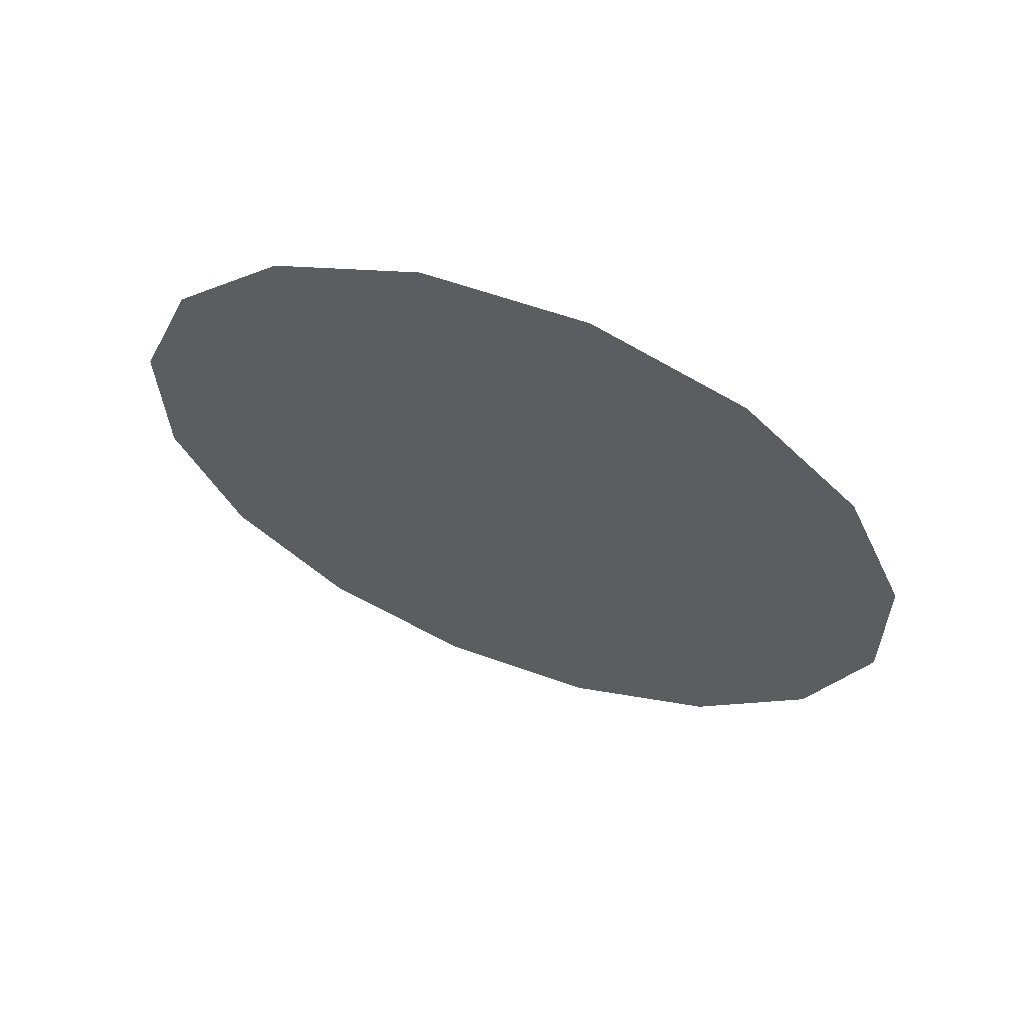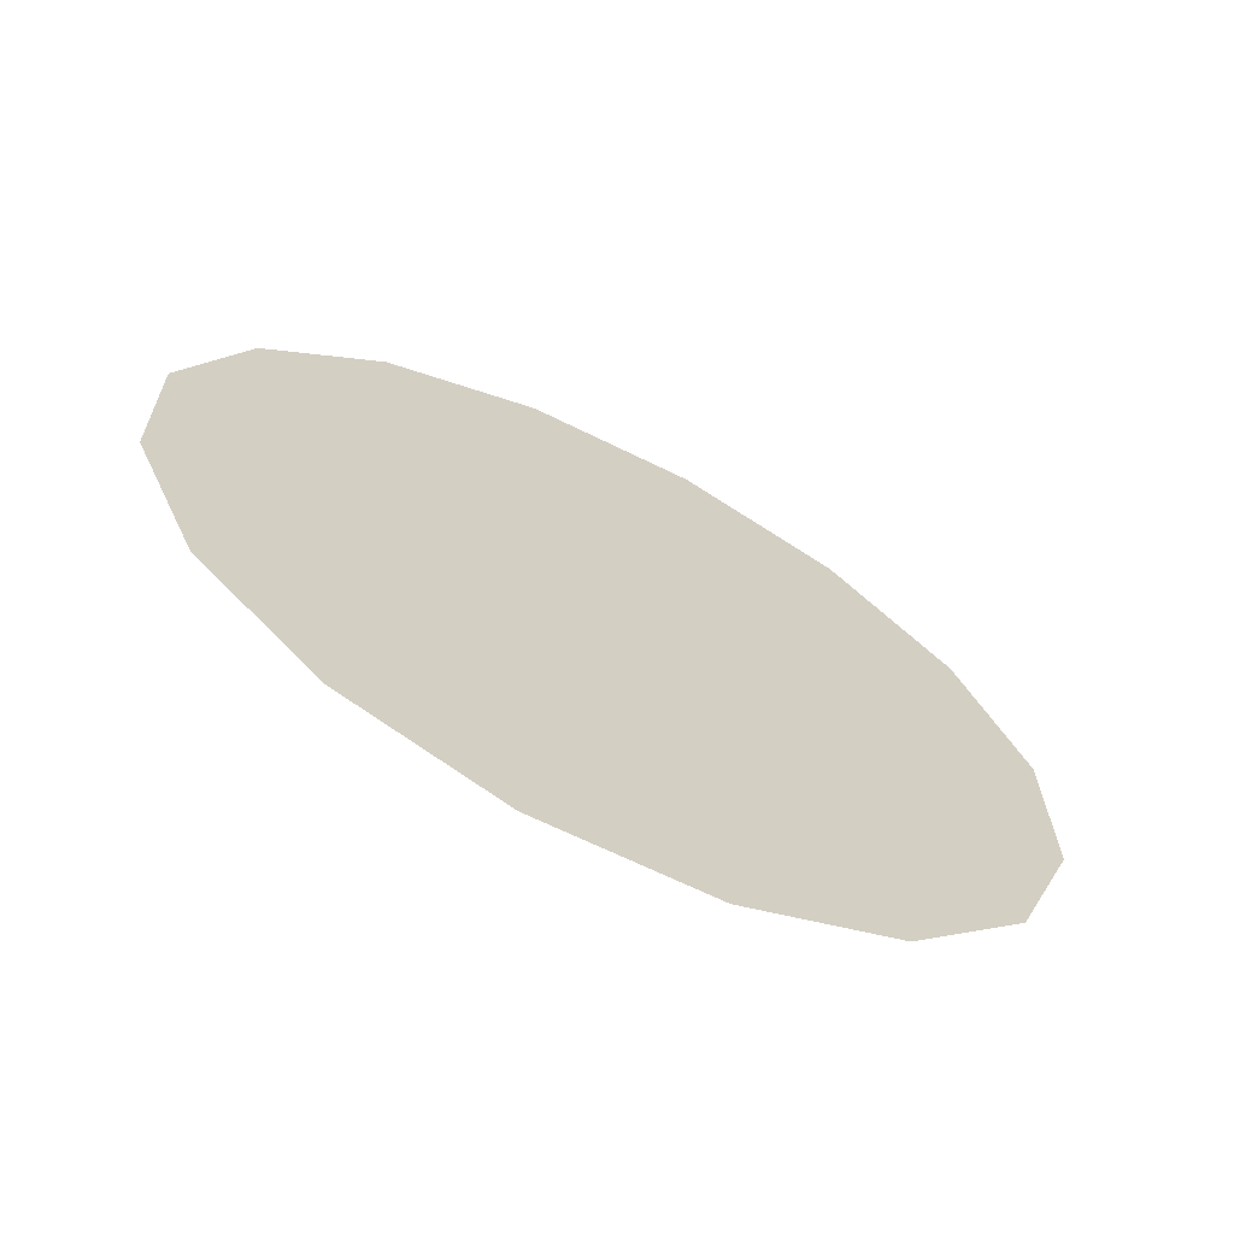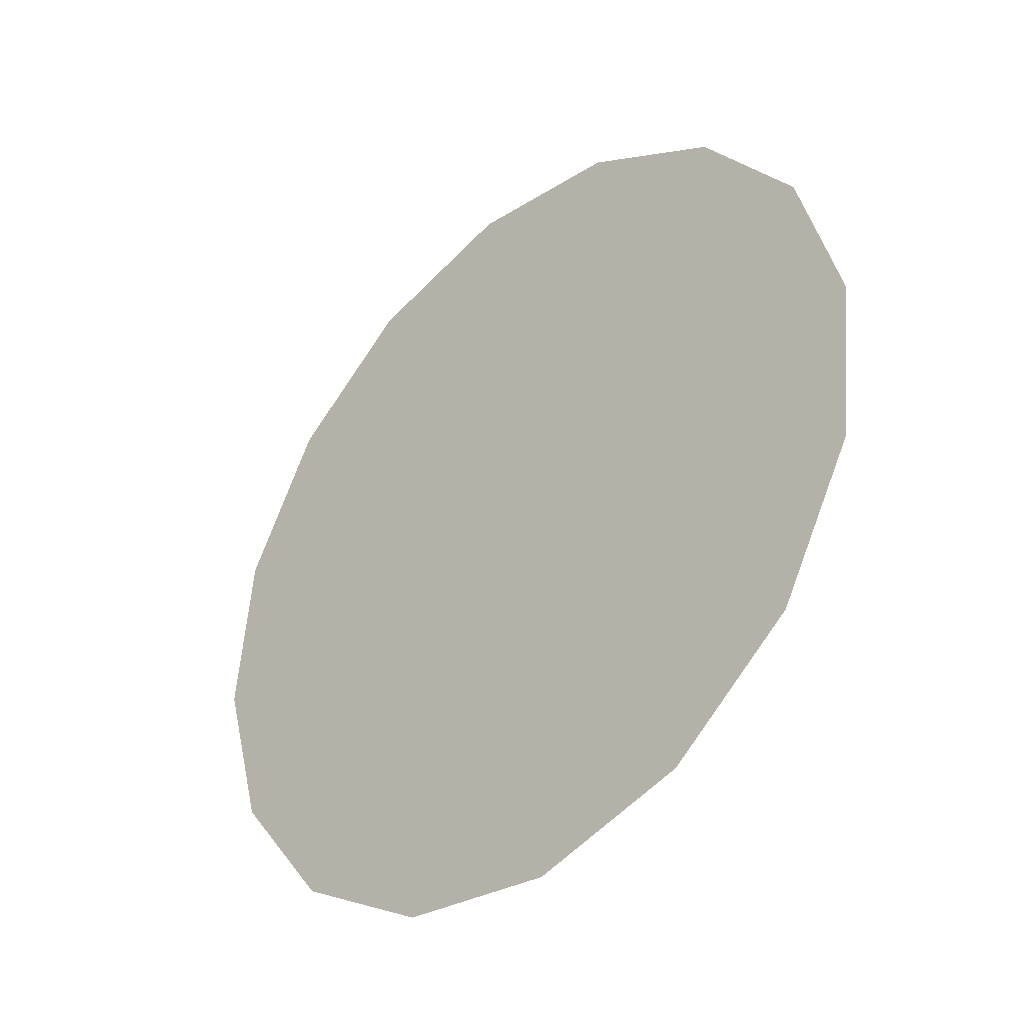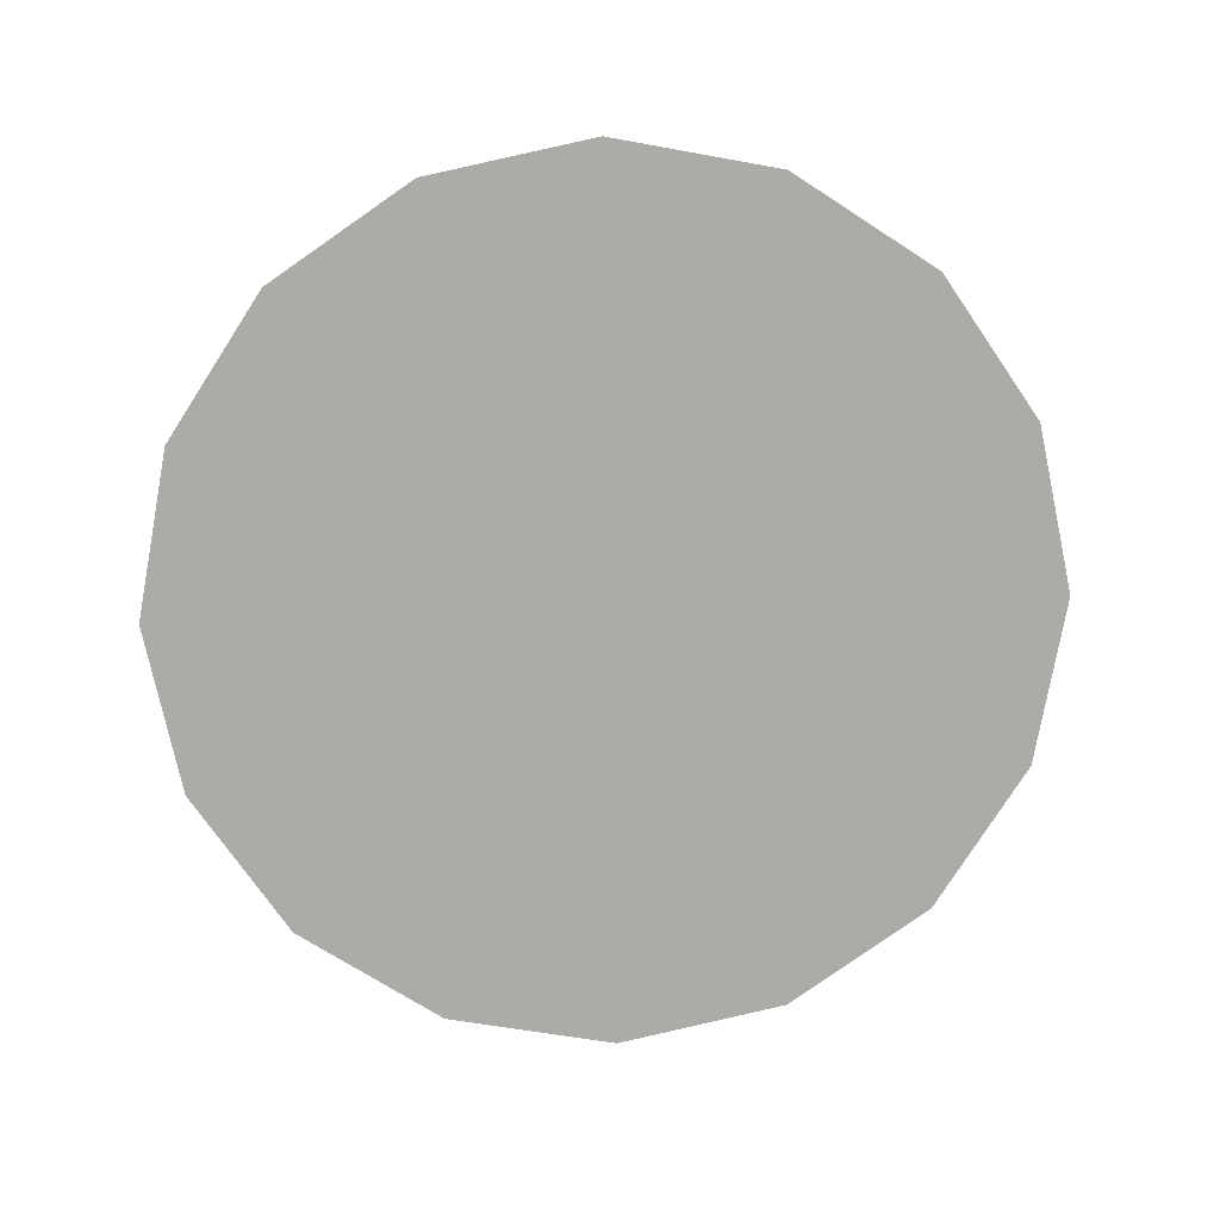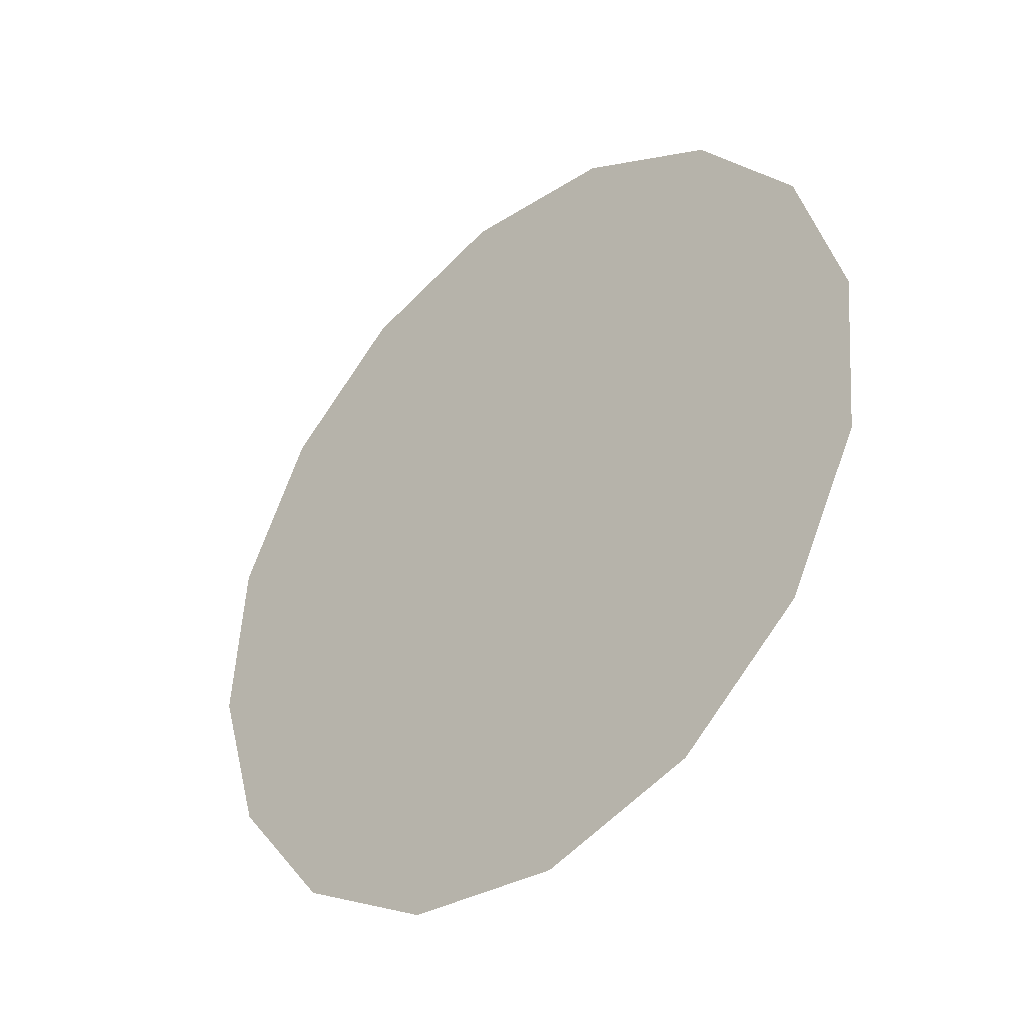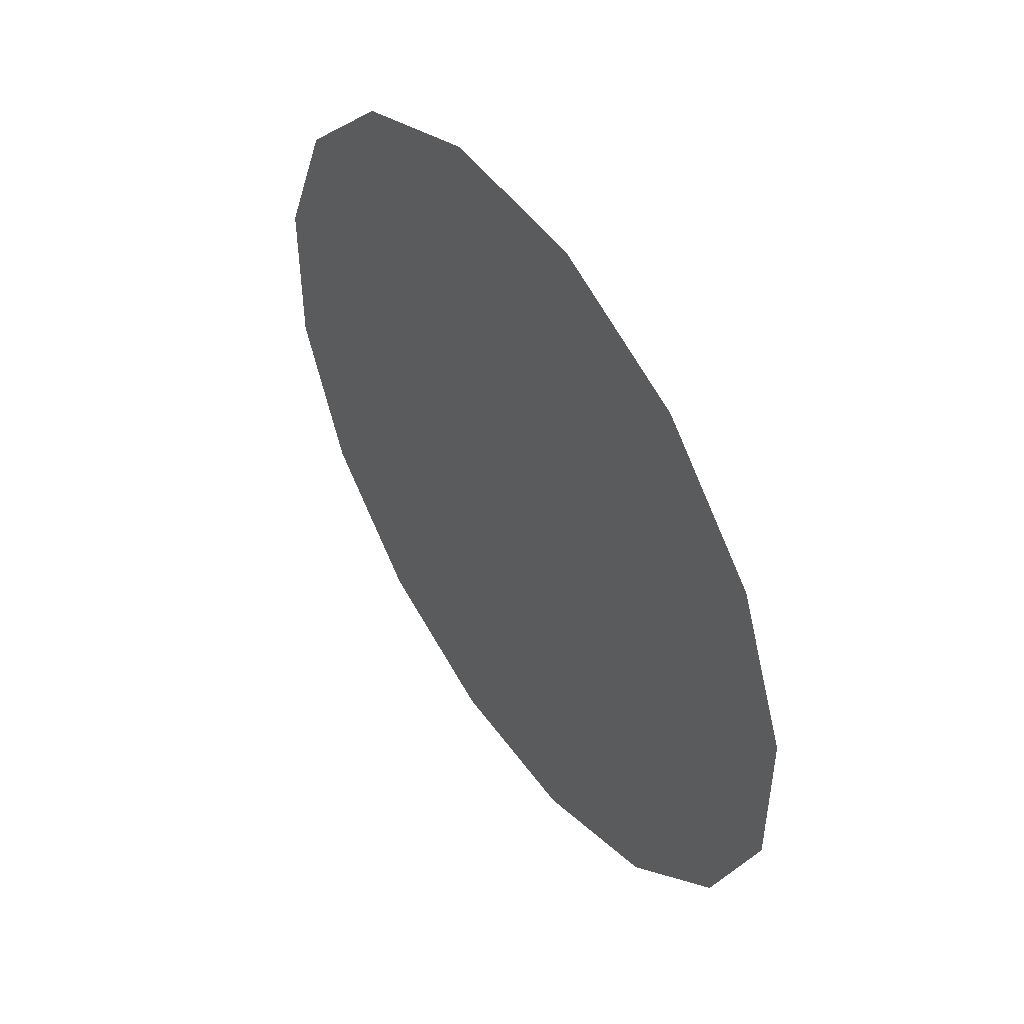
<metadata>
{"format":"obj","ext":"obj","renderer":"f3d","projection":"perspective","resolution":1024,"background":"white","views":[{"elev":-51.2,"azim":-42.3,"up":"+Y"},{"elev":-31.8,"azim":148.3,"up":"+Z"},{"elev":8.2,"azim":-126.4,"up":"+Z"},{"elev":73.5,"azim":-7.2,"up":"+Y"},{"elev":6.7,"azim":-127.7,"up":"+Z"},{"elev":-64.9,"azim":105.3,"up":"+Z"}]}
</metadata>
<code>
g Teleporter_Screen_2
v -0.1158 1.223 -0.5395
v -0.07253 1.226 -0.5434
v -0.1541 1.213 -0.5216
v -0.1815 1.196 -0.4925
v -0.1939 1.175 -0.4566
v -0.1894 1.152 -0.4194
v -0.1687 1.133 -0.3865
v -0.135 1.119 -0.363
v -0.09325 1.112 -0.3524
v -0.04997 1.115 -0.3563
v -0.0117 1.125 -0.3742
v 0.01574 1.142 -0.4032
v 0.02816 1.163 -0.4391
v 0.02367 1.186 -0.4763
v 0.002958 1.205 -0.5092
v -0.03082 1.219 -0.5328
g Teleporter_Screen_2_0
f 3 2 1
f 4 2 3
f 5 2 4
f 6 2 5
f 7 2 6
f 8 2 7
f 9 2 8
f 10 2 9
f 11 2 10
f 12 2 11
f 13 2 12
f 14 2 13
f 15 2 14
f 16 2 15

</code>
